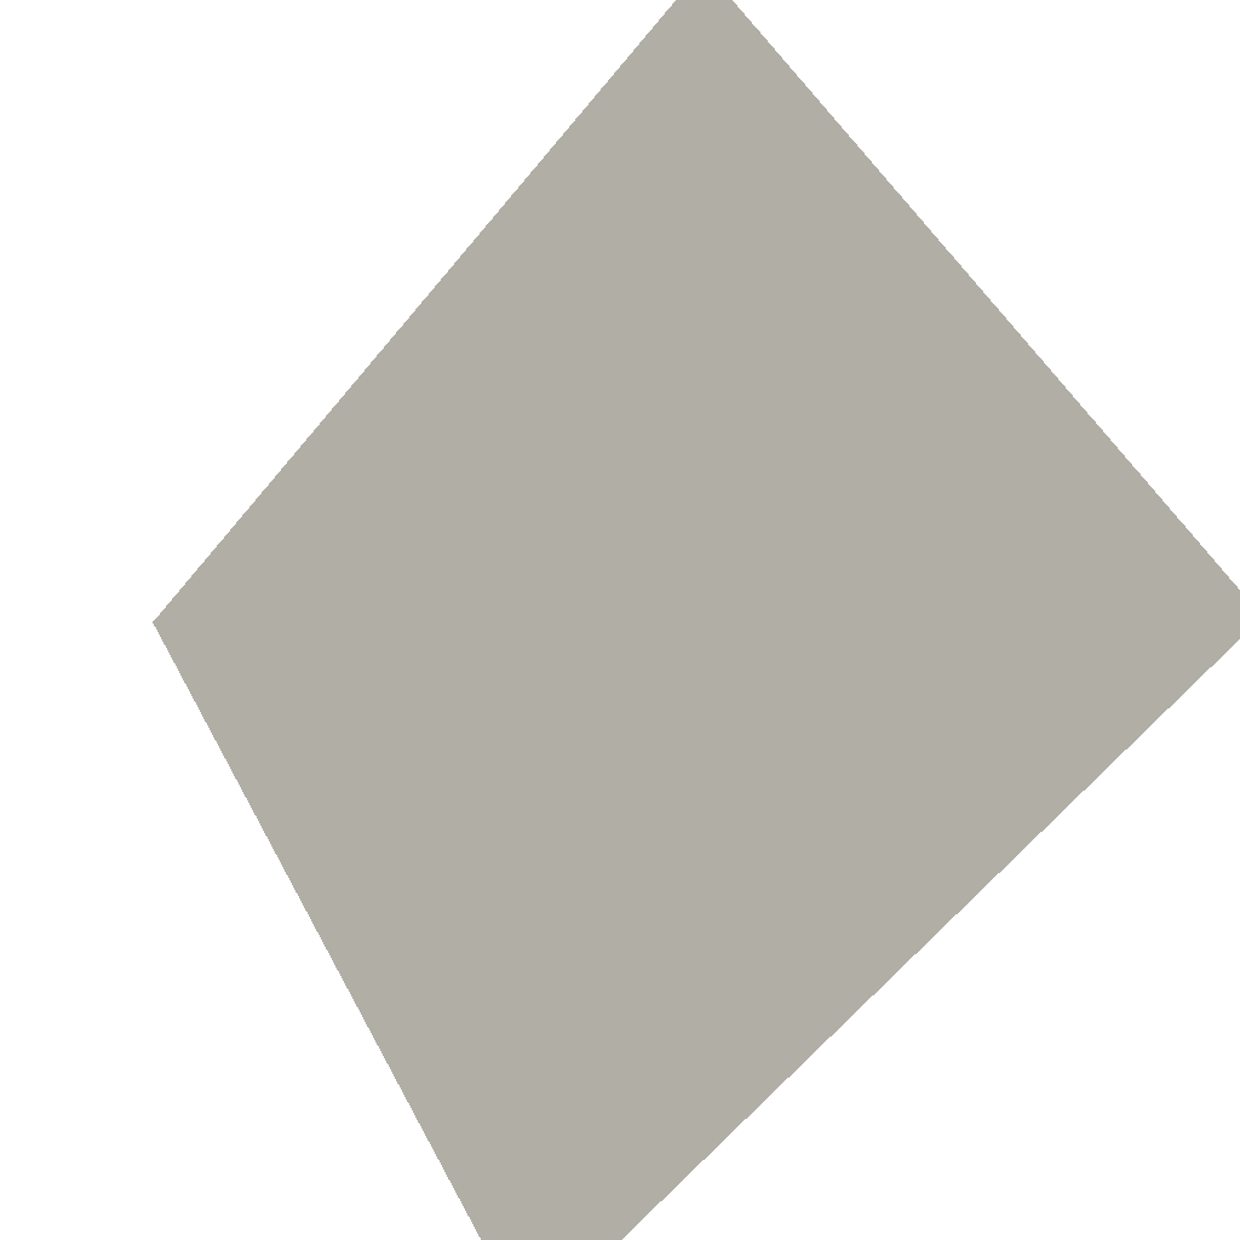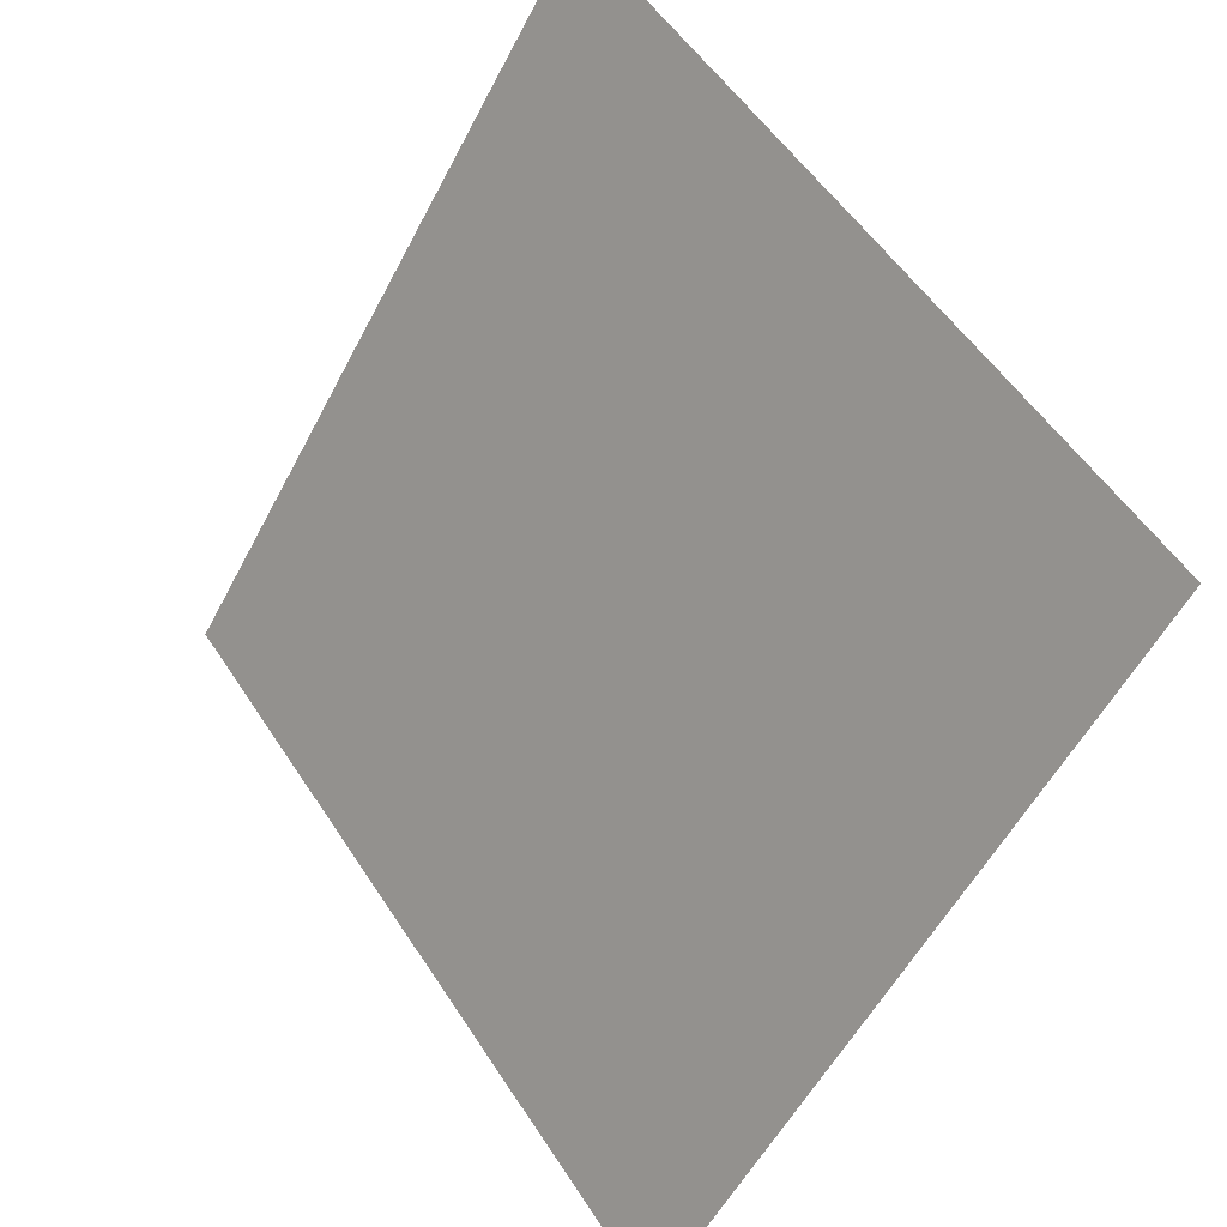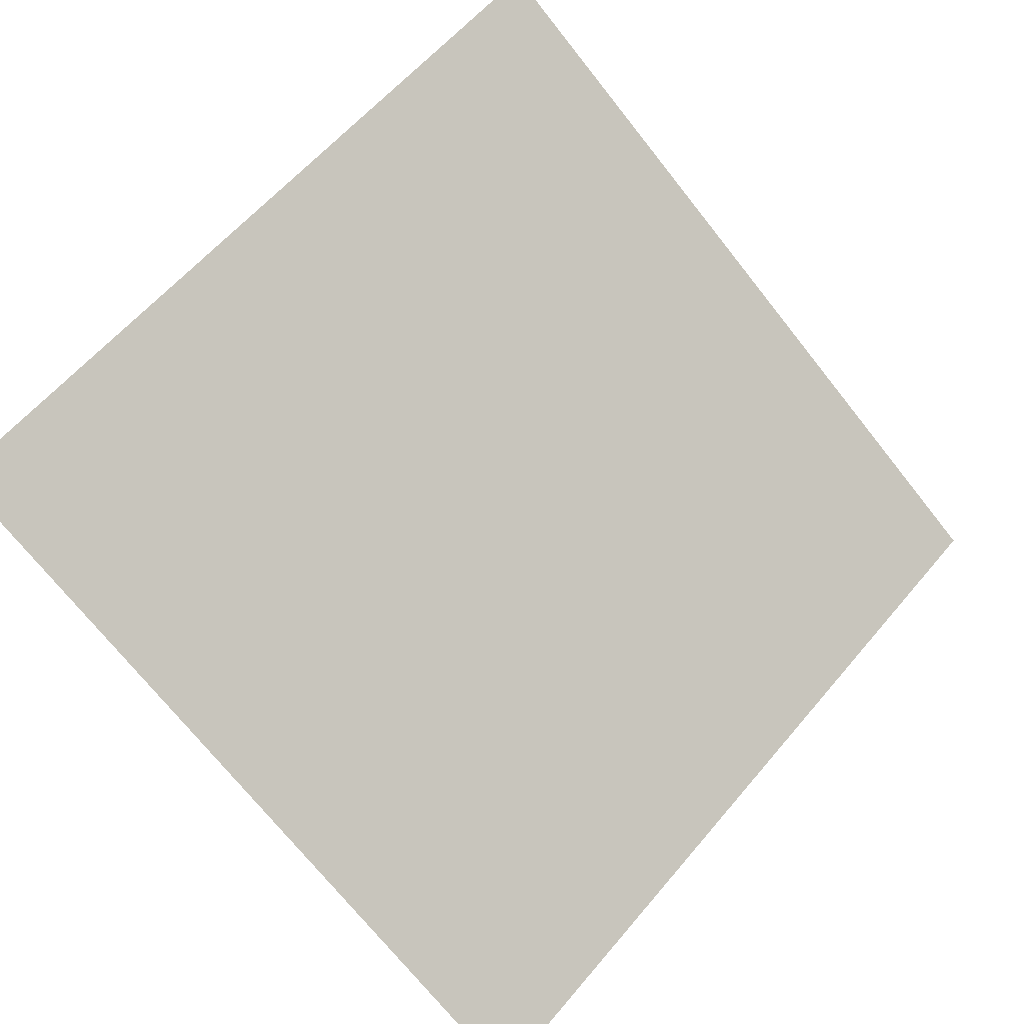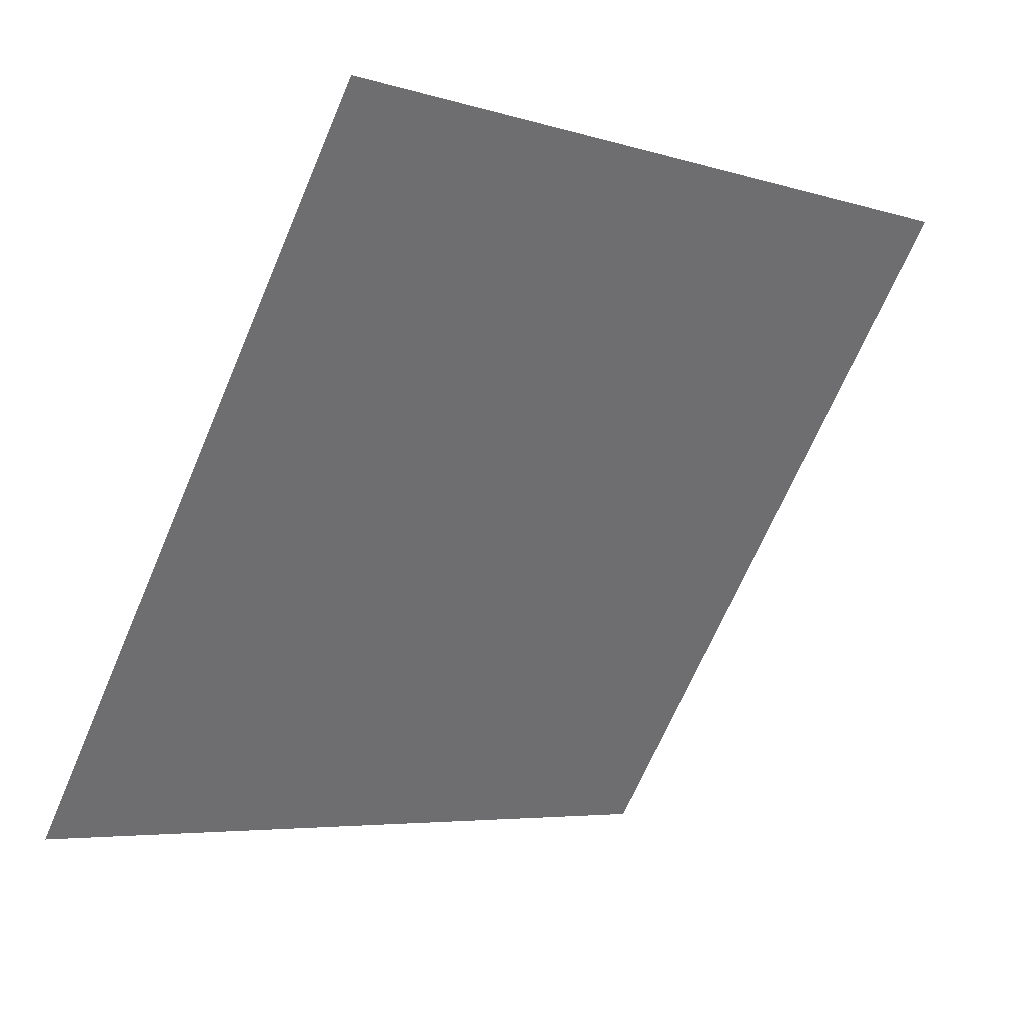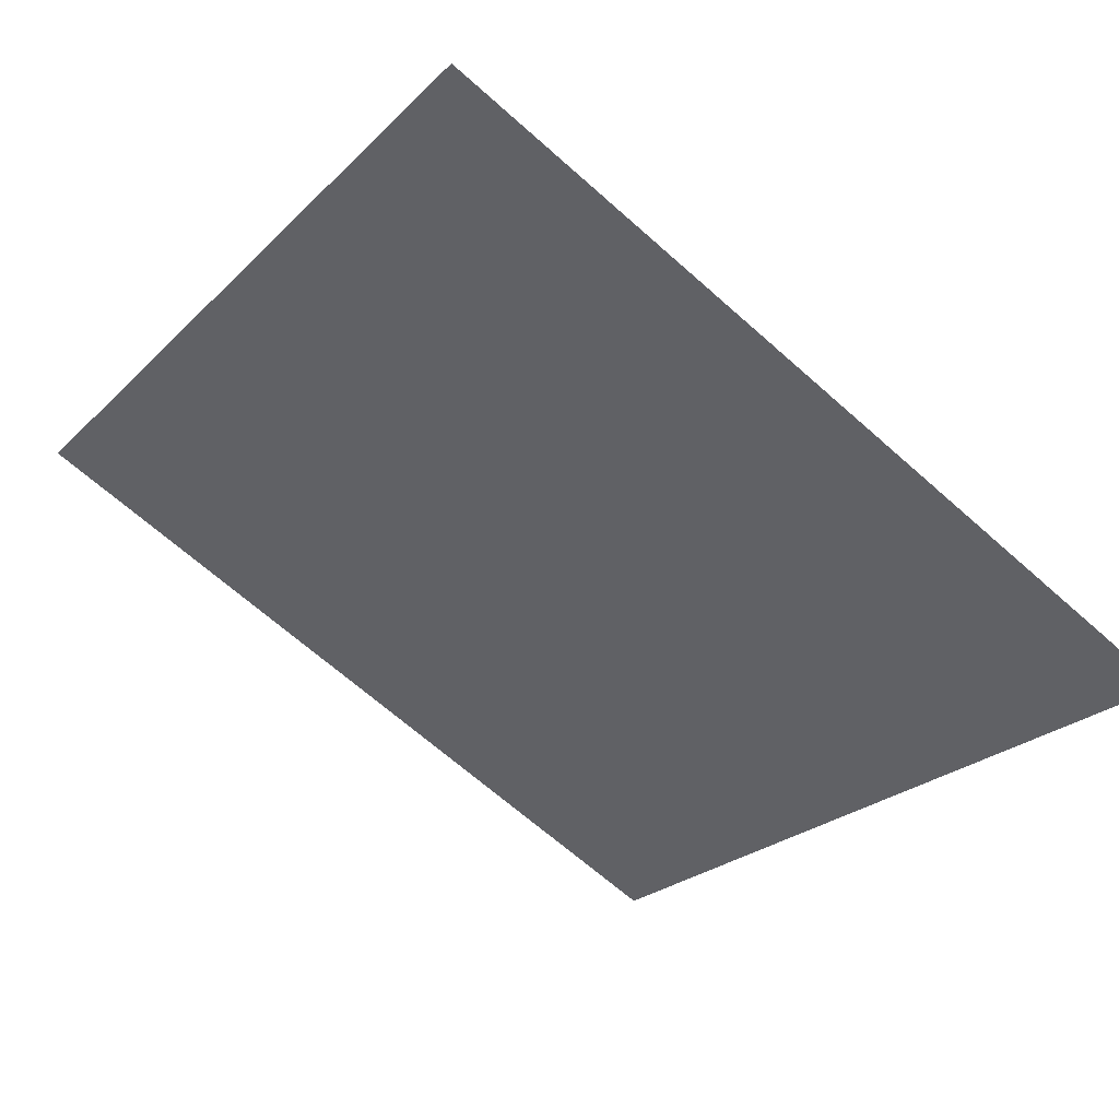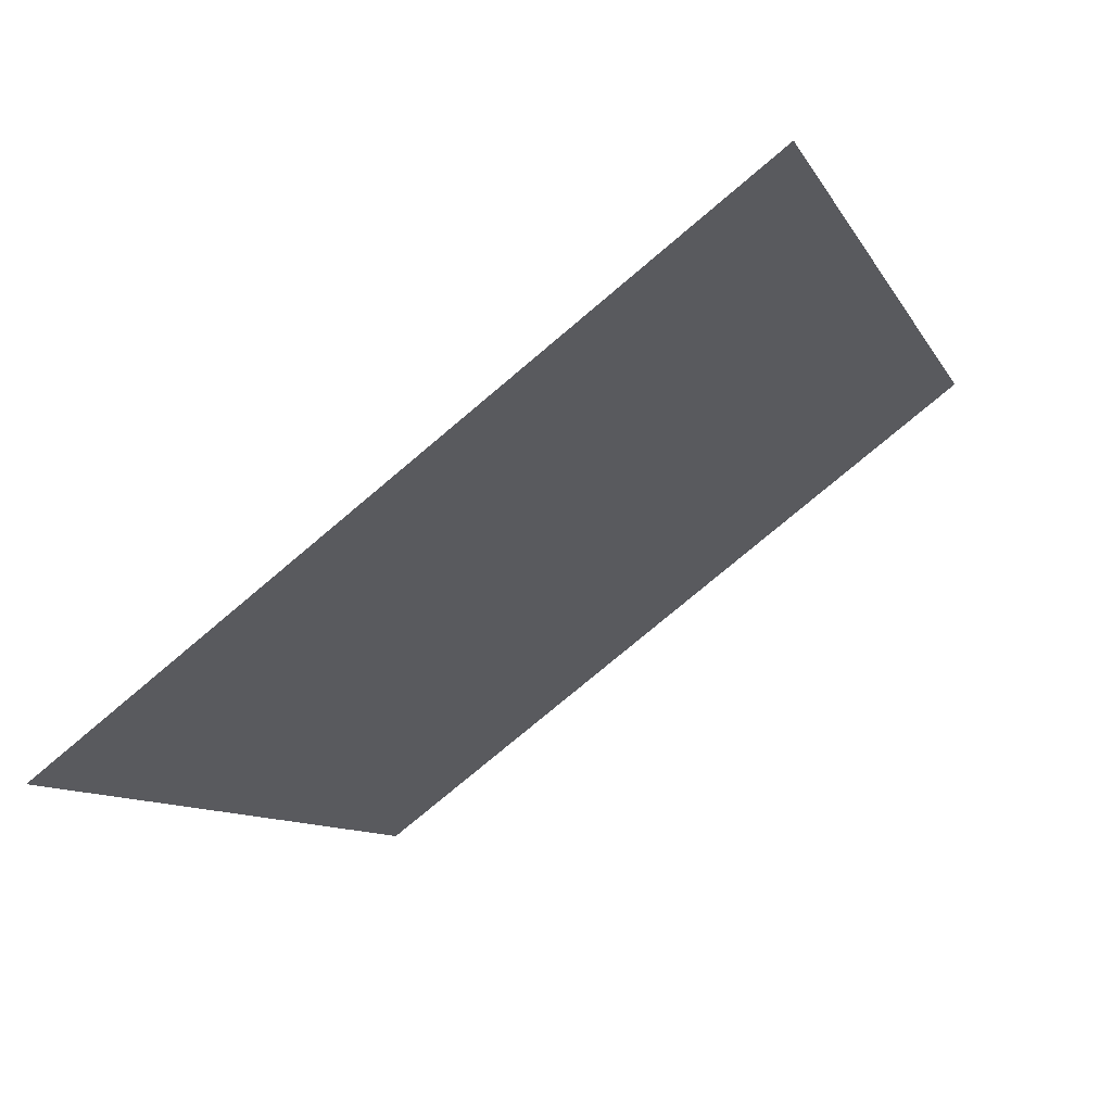
<metadata>
{"format":"obj","ext":"obj","renderer":"f3d","projection":"perspective","resolution":1024,"background":"white","views":[{"elev":-64.3,"azim":-131.2,"up":"+Z"},{"elev":-54.9,"azim":-118.6,"up":"+Z"},{"elev":57.9,"azim":130.3,"up":"+Y"},{"elev":-66.8,"azim":-112.7,"up":"+Y"},{"elev":-69.1,"azim":138.9,"up":"+Y"},{"elev":-8.5,"azim":-71.3,"up":"+Y"}]}
</metadata>
<code>
v -0.1845 0.7589 0.4668
v -0.191 0.7591 0.4668
v -0.1909 0.763 0.4721
v -0.1844 0.7628 0.472
f 4 3 2 1

</code>
